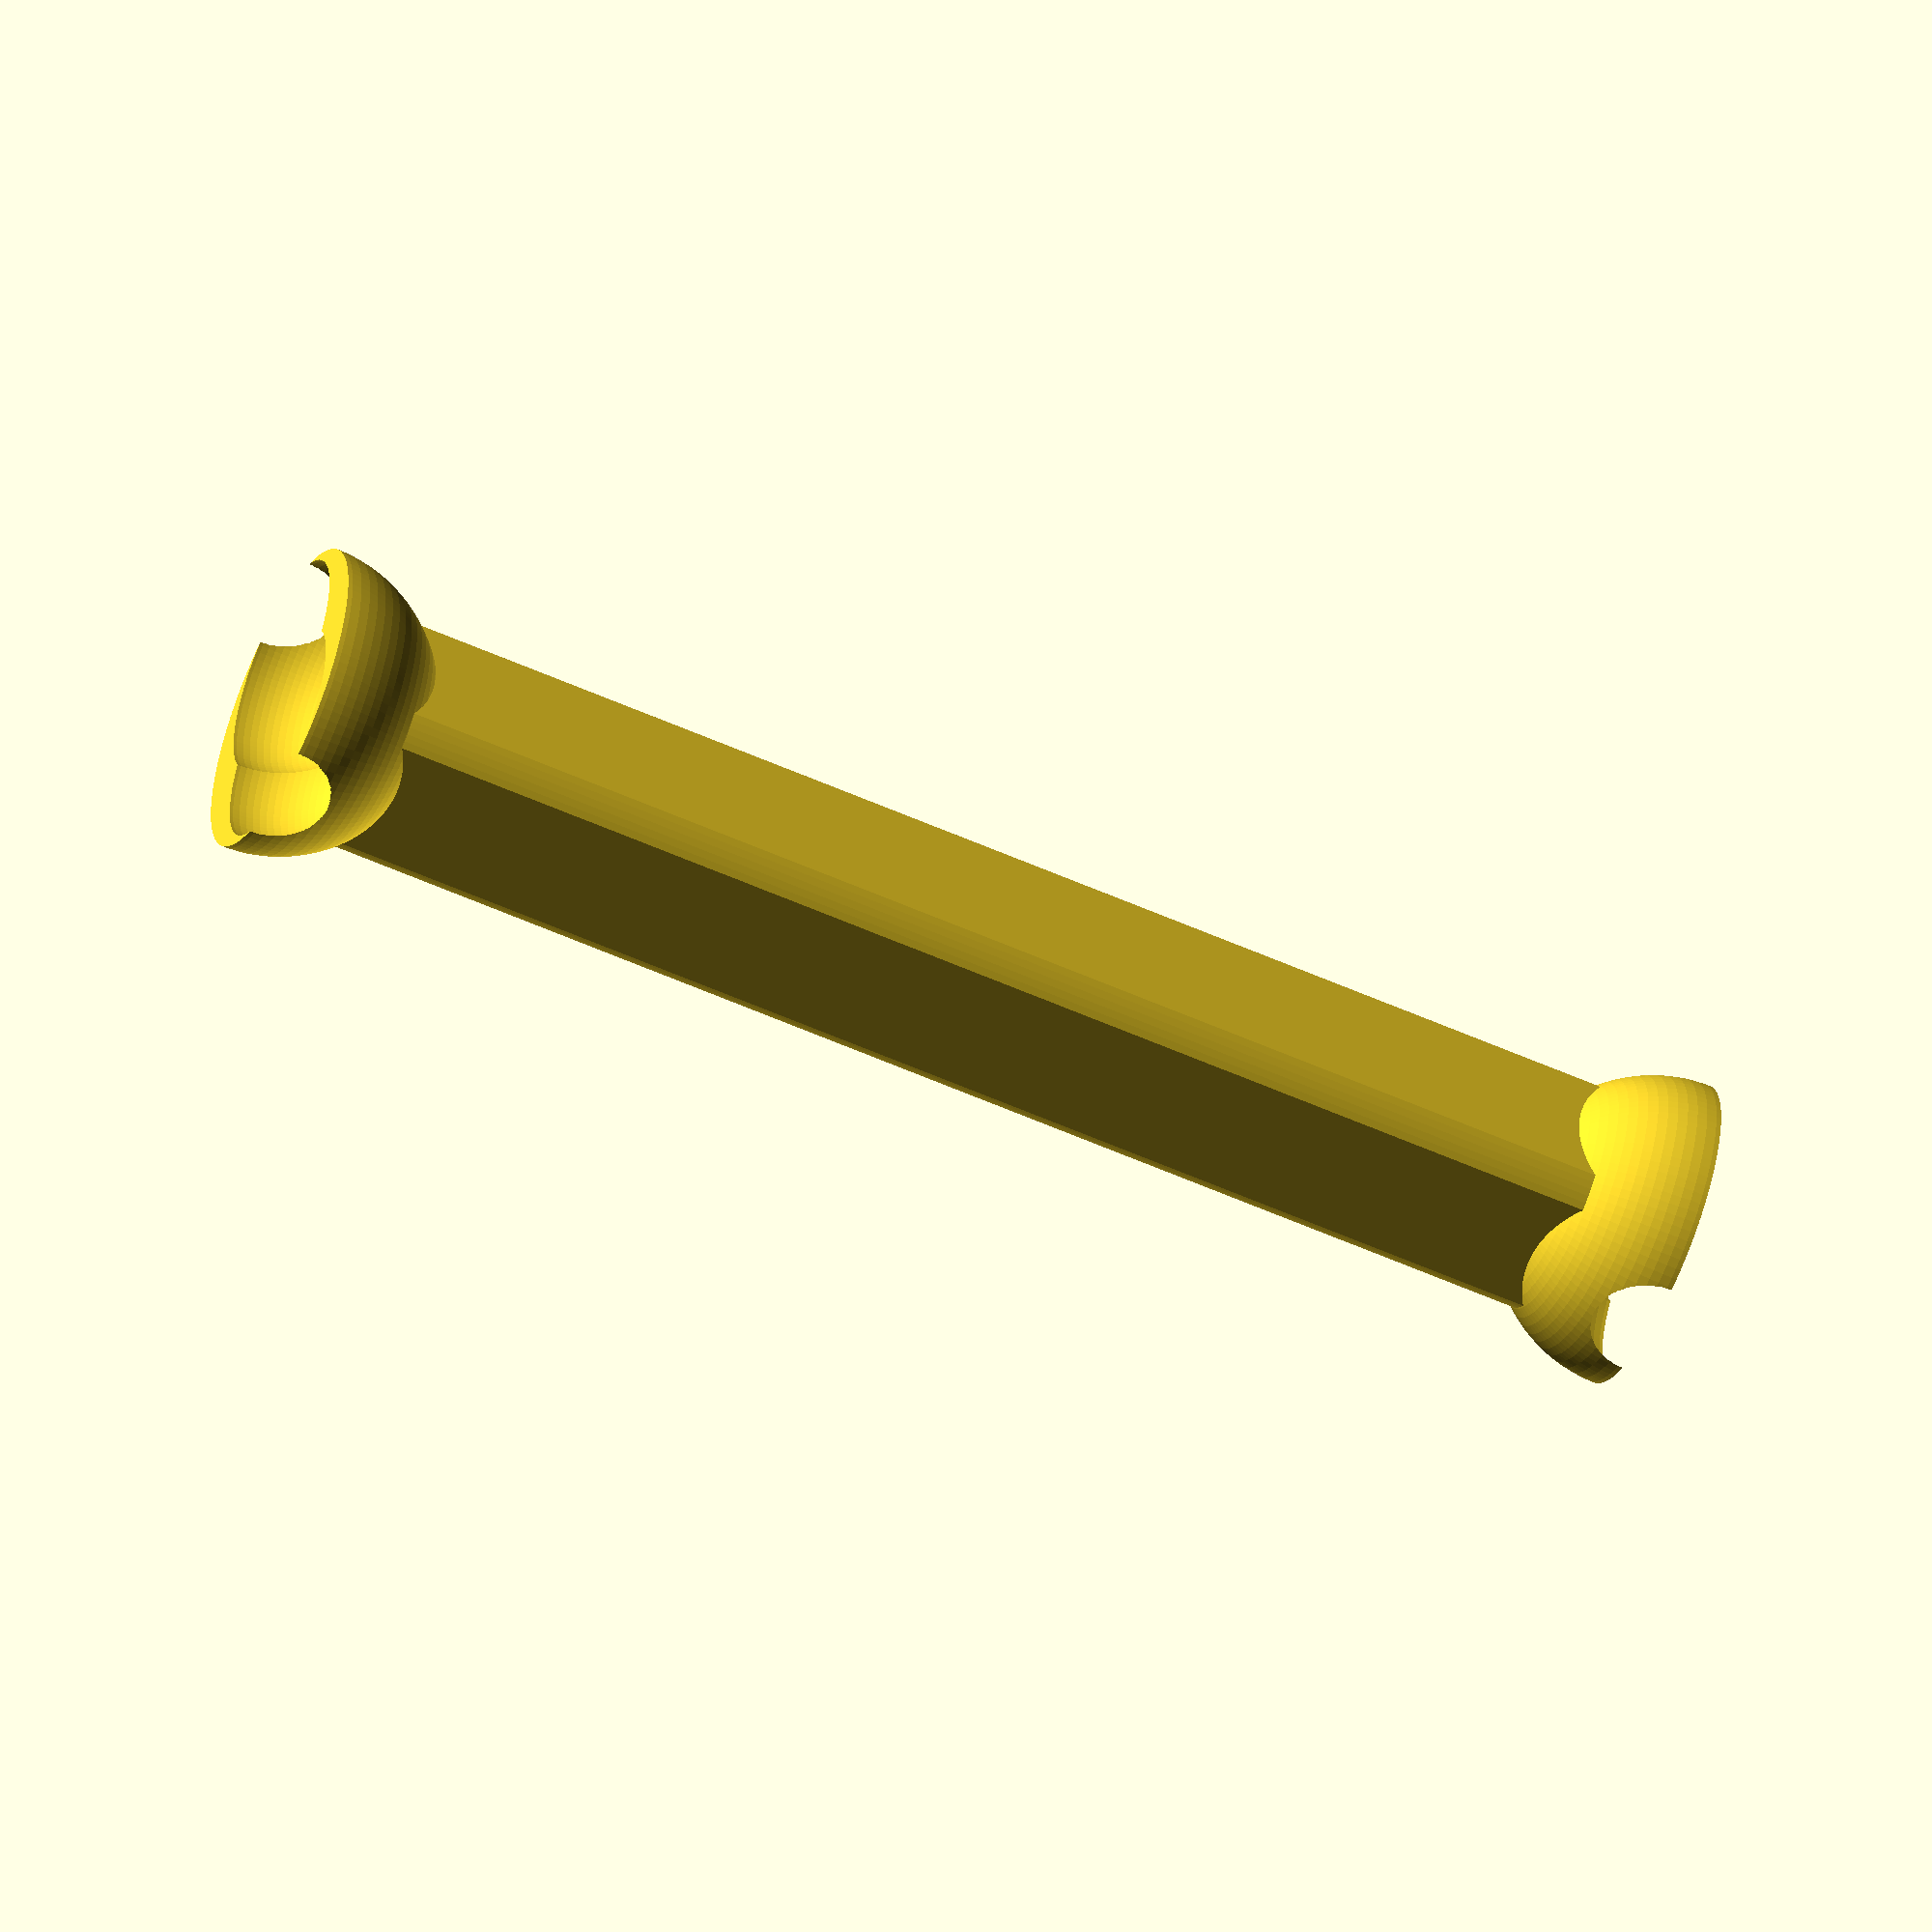
<openscad>
// cyril Roudot 25 octobre 2017
// http://violettes.org

$fn=100;

r_colonette = 4;  // column height
axe_trou = (42-31)/2;  // distance between external sides of the square and holes axis   
diam_ext = sqrt(2)*31/2 +r_colonette;  // cuting external angles by a circle



module smoothcylinder(rayon)    // cylindre adajacent à la tete de l'humerus
{   minkowski(){
    cylinder(h=rayon/2, r=rayon, center=true,$fn=100);
    sphere(r = rayon/10,$fn=100);
    }
    
    }

module tete_male(rayon)
{
    translate([rayon/2,0,0]){sphere(r = rayon, $fn=100);};
    translate([-rayon/2,0,0]) rotate([90,90,90]){smoothcylinder(rayon);};
    }


module coude_male(rayon)
{
    translate([rayon/2,0,0]){sphere(r = rayon, $fn=100);};
    translate([-rayon/2,0,0]) {sphere(r = rayon, $fn=100);};
    }

module coude_femelle(rayon)
{
    epaisseur_peau = 0;  // millimètres
    jeu = 0.5;  // millimètres, car buse imprimante 3D M200 ZORTRAX 0.4mmm
    difference(){
        
        difference() {sphere(r = 3*rayon/2+epaisseur_peau, $fn=100);
                      translate([0,0,-2.5*rayon]) cube(5*rayon, center = true );  };
        union()      {translate([rayon/2,0,0]){sphere(r = rayon + jeu , $fn=100);};
                      translate([-rayon/2,0,0]) {sphere(r = rayon + jeu , $fn=100);};  };
    }
    
    }

module coude_femelle_negatif(rayon)
{
    epaisseur_peau = 0;  // millimètres
    jeu = 0.5;  // millimètres, car buse imprimante 3D M200 ZORTRAX 0.4mmm
    //difference(){
    
        difference() {sphere(r = 3*rayon/2+epaisseur_peau, $fn=100);
                      translate([0,0,-2.5*rayon]) cube(5*rayon, center = true );  };
      //  union()      {translate([rayon/2,0,0]){sphere(r = rayon + jeu , $fn=100);};
      //                translate([-rayon/2,0,0]) {sphere(r = rayon + jeu , $fn=100);};  };
    //}
    
    }


module coude_male_negatif(rayon)
{
    translate([rayon,0,0]){sphere(r = rayon, $fn=100);};
    translate([-rayon,0,0]) {sphere(r = rayon, $fn=100);};
    }


module corps_long(longueur, largeur, ratio_os_creux)
    {
    translate([0,0,longueur/2])
    {
                difference()
            {
                    intersection()
                    {
                    cylinder(h=longueur,r=largeur * ratio_os_creux, center = true);
                    cube([largeur,largeur,longueur], center = true);
                    };
                    cylinder(h=longueur,r=largeur * 14/42, center = true);
            }
    };
}

//humerus
module humerus(longueur, largeur)    // longueur largeur exprimées en millimètres
{
    ratio_os_creux = (sqrt(2)*31/2 + 4)/42;
    ratio_tete = 33/112/2;
    ratio_coude = 21/112/2;
    ratio_coude_negatif =3/4;
    
    difference(){
    corps_long(longueur, largeur, ratio_os_creux);
    translate([0,0,longueur*(1-0.95*ratio_coude_negatif*ratio_coude)]) rotate([0,0,90]) {coude_male_negatif(rayon = longueur * ratio_coude *ratio_coude_negatif);};
    };
    tete_male(rayon = longueur * ratio_tete );
    translate([0,0,longueur]) coude_male(rayon = longueur * ratio_coude);
}
//radius
module radius(longueur, largeur, longueur_humerus)    // longueur largeur exprimées en millimètres
{
    ratio_os_creux = (sqrt(2)*31/2 + 4)/42;
    ratio_tete = 33/112/2;
    ratio_coude = 21/112/2;
    ratio_coude_negatif =3/4;
    
    
    difference(){
    corps_long(longueur, largeur, ratio_os_creux);
    translate([0,0,-0.1]) coude_femelle_negatif(rayon= longueur_humerus * ratio_coude);// tendance à laisser une face de l'os corrigée par ce 0.1
    translate([0,0,longueur+longueur_humerus * ratio_coude + 0.1]) rotate ([180,0,0]) coude_femelle_negatif(rayon= longueur_humerus * ratio_coude);// tendance à laisser une face de l'os corrigée par ce 0.1   
        };
    
       
    //translate([0,0,longueur*(1-0.95*ratio_coude_negatif*ratio_coude)]) rotate([0,0,90]) {coude_male_negatif(rayon = longueur * ratio_coude *ratio_coude_negatif);};
    //};
    //tete_male(rayon = longueur * ratio_tete );
    translate([0,0,0]) coude_femelle(rayon = longueur_humerus * ratio_coude);
    translate([0,0,longueur+longueur_humerus * ratio_coude]) rotate ([180,0,0]) coude_femelle(rayon = longueur_humerus * ratio_coude);    
}


//humerus(longueur = 112, largeur = 19);
translate([0,0,112]) radius(longueur = 140, largeur = 19, longueur_humerus = 112);  // le rayon du coude est proportionnel à la longueur de l'humerus




</openscad>
<views>
elev=54.7 azim=85.3 roll=244.4 proj=o view=wireframe
</views>
